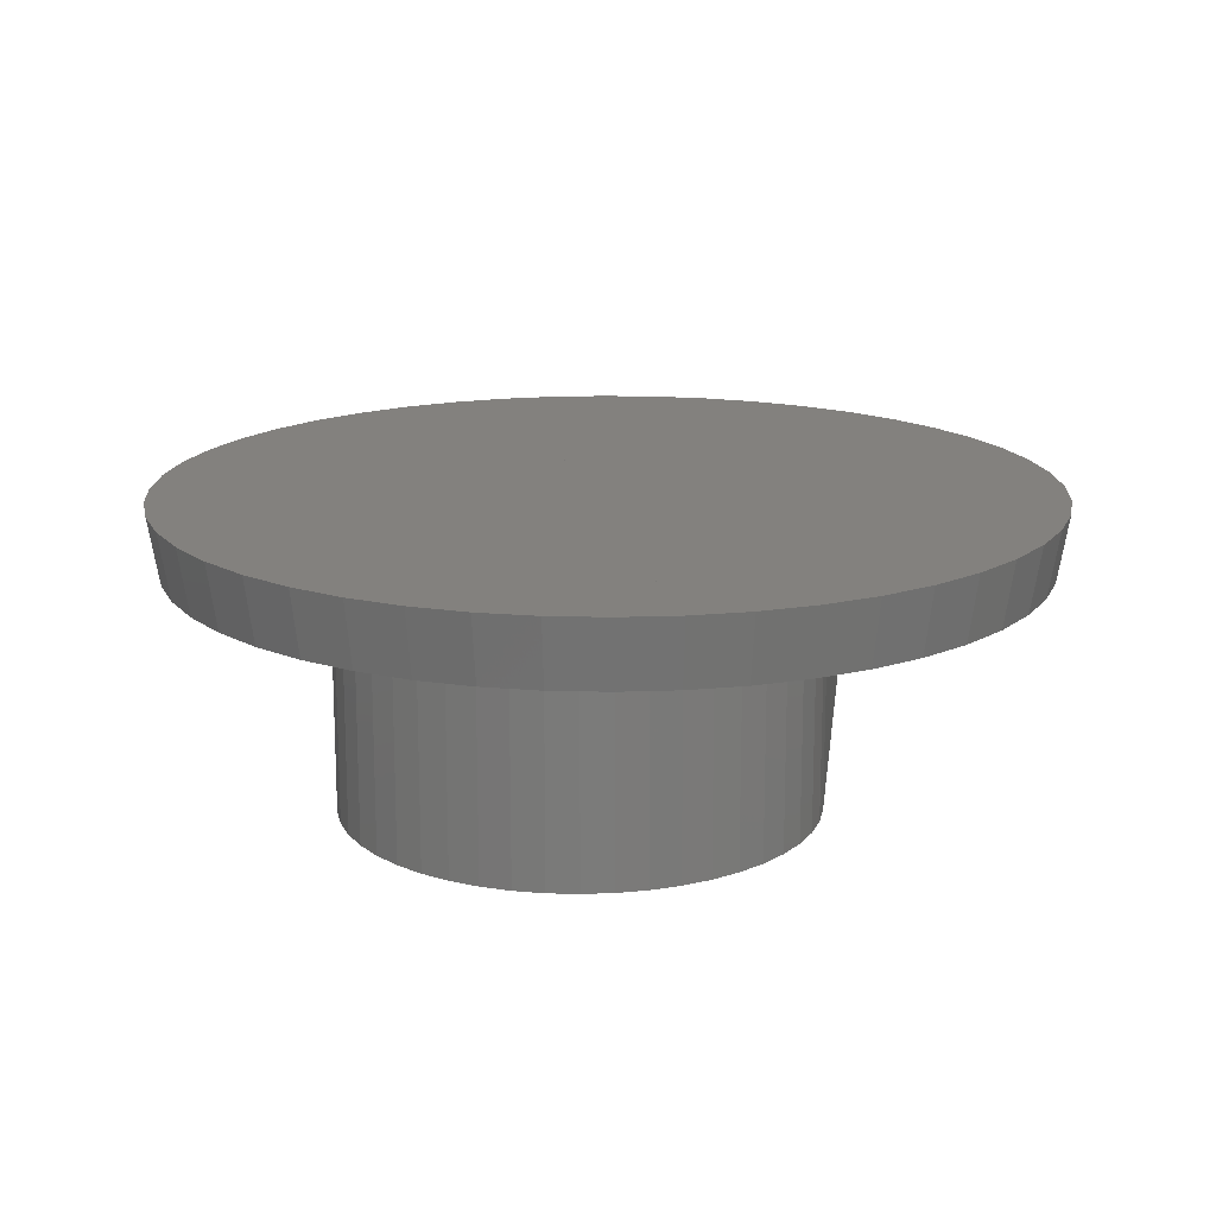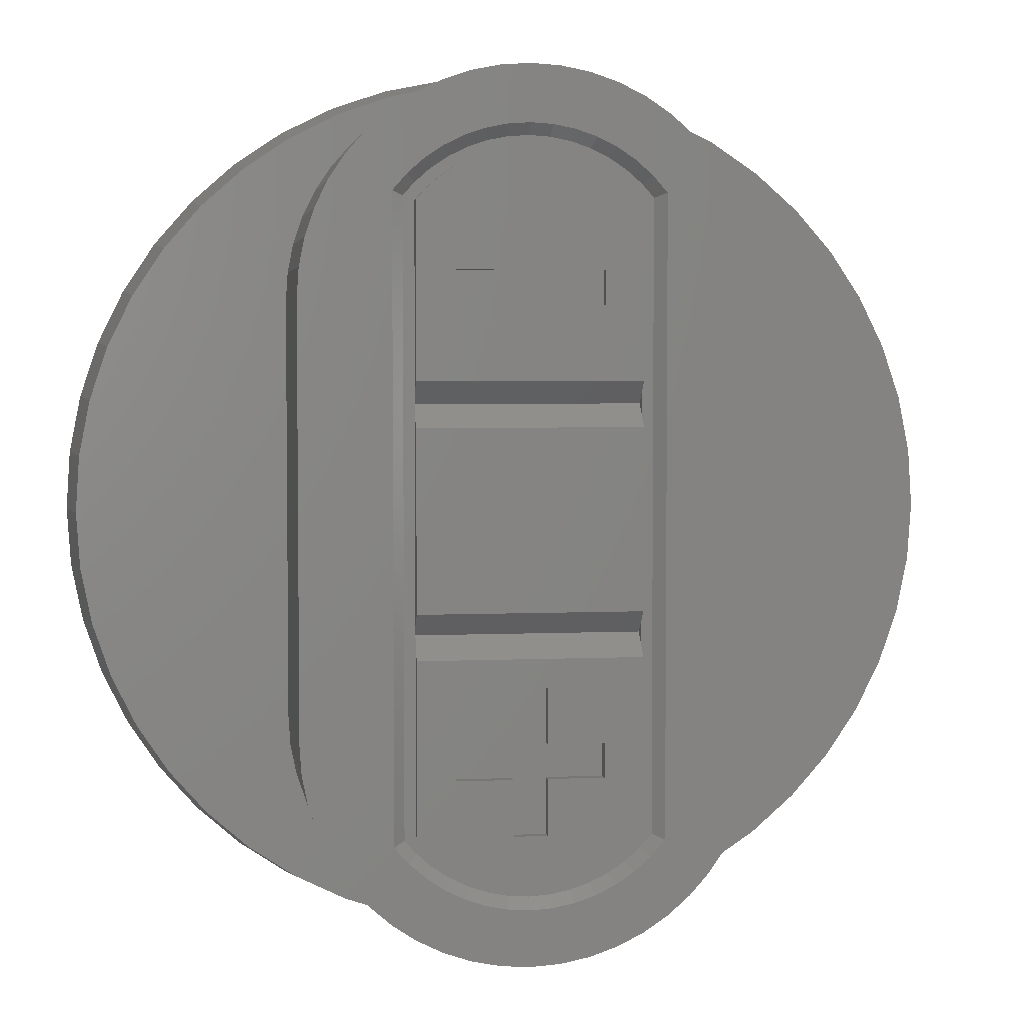
<metadata>
{"format":"stl","ext":"stl","renderer":"f3d","projection":"perspective","resolution":1024,"background":"white","views":[{"elev":16.3,"azim":6.9,"up":"+Y"},{"elev":3.9,"azim":-8.5,"up":"+Z"}]}
</metadata>
<code>
# stl→obj: 396 verts, 809 faces
v 15.6 0 0
v 15.86 2.4 2.088
v 15.47 0 2.036
v 16 2.4 0
v 15.45 2.4 4.141
v 15.07 0 4.037
v 14.78 2.4 6.123
v 14.41 0 5.97
v 13.86 2.4 8
v 13.51 0 7.8
v 12.69 2.4 9.741
v 12.38 0 9.497
v 11.31 2.4 11.31
v 11.03 0 11.03
v 9.741 2.4 12.69
v 9.497 0 12.38
v 8 2.4 13.86
v 7.8 0 13.51
v 6.123 2.4 14.78
v 5.97 0 14.41
v 4.141 2.4 15.45
v 4.037 0 15.07
v 2.088 2.4 15.86
v 2.036 0 15.47
v 0 2.4 16
v 0 0 15.6
v 15.47 0 -2.036
v 15.86 2.4 -2.088
v 15.07 0 -4.037
v 15.45 2.4 -4.141
v 14.41 0 -5.97
v 14.78 2.4 -6.123
v 13.51 0 -7.8
v 13.86 2.4 -8
v 12.38 0 -9.497
v 12.69 2.4 -9.741
v 11.03 0 -11.03
v 11.31 2.4 -11.31
v 9.497 0 -12.38
v 9.741 2.4 -12.69
v 7.8 0 -13.51
v 8 2.4 -13.86
v 5.97 0 -14.41
v 6.123 2.4 -14.78
v 4.037 0 -15.07
v 4.141 2.4 -15.45
v 2.036 0 -15.47
v 2.088 2.4 -15.86
v 0 0 -15.6
v 0 2.4 -16
v 7.931 0 8.644
v 8 -6.4 7.6
v 8 0 7.6
v 7.931 -6.4 8.644
v 7.727 0 9.67
v 7.727 -6.4 9.67
v 7.391 0 10.66
v 7.391 -6.4 10.66
v 6.928 0 11.6
v 6.928 -6.4 11.6
v 6.347 0 12.47
v 6.347 -6.4 12.47
v 5.657 0 13.26
v 5.657 -6.4 13.26
v 4.87 0 13.95
v 4.87 -6.4 13.95
v 4 0 14.53
v 4 -6.4 14.53
v 3.062 0 14.99
v 3.062 -6.4 14.99
v 2.07 0 15.33
v 2.07 -6.4 15.33
v 1.044 0 15.53
v 1.044 -6.4 15.53
v 0 -6.4 15.6
v 0.6786 -6 12.76
v 0 2.4 12.8
v 0.6786 2.4 12.76
v 0 -6 12.8
v 1.346 -6 12.62
v 1.346 2.4 12.62
v 1.99 -6 12.4
v 1.99 2.4 12.4
v 2.6 -6 12.1
v 2.6 2.4 12.1
v 3.166 -6 11.73
v 3.166 2.4 11.73
v 3.677 -6 11.28
v 3.677 2.4 11.28
v 0 -6 13.2
v 0.7308 -6 13.15
v 1.449 -6 13.01
v 2.143 -6 12.77
v 2.8 -6 12.45
v 3.409 -6 12.04
v 3.96 -6 11.56
v 0.783 -6.4 13.55
v 0 -6.4 13.6
v 1.553 -6.4 13.4
v 2.296 -6.4 13.14
v 3 -6.4 12.8
v 3.653 -6.4 12.36
v 4.243 -6.4 11.84
v 3.96 -6 10.95
v 3.96 2.4 10.95
v 4.36 -6 11.1
v 4.76 -6.4 11.25
v 7.931 0 -8.644
v 8 0 -7.6
v 8 -6.4 -7.6
v 7.931 -6.4 -8.644
v 7.727 0 -9.67
v 7.727 -6.4 -9.67
v 7.391 0 -10.66
v 7.391 -6.4 -10.66
v 6.928 0 -11.6
v 6.928 -6.4 -11.6
v 6.347 0 -12.47
v 6.347 -6.4 -12.47
v 5.657 0 -13.26
v 5.657 -6.4 -13.26
v 4.87 0 -13.95
v 4.87 -6.4 -13.95
v 4 0 -14.53
v 4 -6.4 -14.53
v 3.062 0 -14.99
v 3.062 -6.4 -14.99
v 2.07 0 -15.33
v 2.07 -6.4 -15.33
v 1.044 0 -15.53
v 1.044 -6.4 -15.53
v 0 -6.4 -15.6
v 0.6786 -6 -12.76
v 0.6786 2.4 -12.76
v 0 2.4 -12.8
v 0 -6 -12.8
v 1.346 -6 -12.62
v 1.346 2.4 -12.62
v 1.99 -6 -12.4
v 1.99 2.4 -12.4
v 2.6 -6 -12.1
v 2.6 2.4 -12.1
v 3.166 -6 -11.73
v 3.166 2.4 -11.73
v 3.677 -6 -11.28
v 3.677 2.4 -11.28
v 0 -6 -13.2
v 0.7308 -6 -13.15
v 1.449 -6 -13.01
v 2.143 -6 -12.77
v 2.8 -6 -12.45
v 3.409 -6 -12.04
v 3.96 -6 -11.56
v 0.783 -6.4 -13.55
v 0 -6.4 -13.6
v 1.553 -6.4 -13.4
v 2.296 -6.4 -13.14
v 3 -6.4 -12.8
v 3.653 -6.4 -12.36
v 4.243 -6.4 -11.84
v 3.96 2.4 -10.95
v 3.96 -6 -10.95
v 4.76 -6.4 -11.25
v 4.36 -6 -11.1
v 5.2 2.4 -12.8
v 5.2 2.4 12.8
v -15.6 0 0
v -15.86 2.4 2.088
v -15.47 0 2.036
v -16 2.4 0
v -15.45 2.4 4.141
v -15.07 0 4.037
v -14.78 2.4 6.123
v -14.41 0 5.97
v -13.86 2.4 8
v -13.51 0 7.8
v -12.69 2.4 9.741
v -12.38 0 9.497
v -11.31 2.4 11.31
v -11.03 0 11.03
v -9.741 2.4 12.69
v -9.497 0 12.38
v -8 2.4 13.86
v -7.8 0 13.51
v -6.123 2.4 14.78
v -5.97 0 14.41
v -4.141 2.4 15.45
v -4.037 0 15.07
v -2.088 2.4 15.86
v -2.036 0 15.47
v -15.86 2.4 -2.088
v -15.47 0 -2.036
v -15.45 2.4 -4.141
v -15.07 0 -4.037
v -14.78 2.4 -6.123
v -14.41 0 -5.97
v -13.86 2.4 -8
v -13.51 0 -7.8
v -12.69 2.4 -9.741
v -12.38 0 -9.497
v -11.31 2.4 -11.31
v -11.03 0 -11.03
v -9.741 2.4 -12.69
v -9.497 0 -12.38
v -8 2.4 -13.86
v -7.8 0 -13.51
v -6.123 2.4 -14.78
v -5.97 0 -14.41
v -4.141 2.4 -15.45
v -4.037 0 -15.07
v -2.088 2.4 -15.86
v -2.036 0 -15.47
v -7.931 0 8.644
v -8 -6.4 7.6
v -8 0 7.6
v -7.931 -6.4 8.644
v -7.727 0 9.67
v -7.727 -6.4 9.67
v -7.391 0 10.66
v -7.391 -6.4 10.66
v -6.928 0 11.6
v -6.928 -6.4 11.6
v -6.347 0 12.47
v -6.347 -6.4 12.47
v -5.657 0 13.26
v -5.657 -6.4 13.26
v -4.87 0 13.95
v -4.87 -6.4 13.95
v -4 0 14.53
v -4 -6.4 14.53
v -3.062 0 14.99
v -3.062 -6.4 14.99
v -2.07 0 15.33
v -2.07 -6.4 15.33
v -1.044 0 15.53
v -1.044 -6.4 15.53
v -0.6786 -6 12.76
v -0.6786 2.4 12.76
v -1.346 -6 12.62
v -1.346 2.4 12.62
v -1.99 -6 12.4
v -1.99 2.4 12.4
v -2.6 -6 12.1
v -2.6 2.4 12.1
v -3.166 -6 11.73
v -3.166 2.4 11.73
v -3.677 -6 11.28
v -3.677 2.4 11.28
v -0.7308 -6 13.15
v -1.449 -6 13.01
v -2.143 -6 12.77
v -2.8 -6 12.45
v -3.409 -6 12.04
v -3.96 -6 11.56
v -0.783 -6.4 13.55
v -1.553 -6.4 13.4
v -2.296 -6.4 13.14
v -3 -6.4 12.8
v -3.653 -6.4 12.36
v -4.243 -6.4 11.84
v -3.96 -6 10.95
v -3.96 2.4 10.95
v -4.36 -6 11.1
v -4.76 -6.4 11.25
v -7.931 0 -8.644
v -8 -6.4 -7.6
v -8 0 -7.6
v -7.931 -6.4 -8.644
v -7.727 0 -9.67
v -7.727 -6.4 -9.67
v -7.391 0 -10.66
v -7.391 -6.4 -10.66
v -6.928 0 -11.6
v -6.928 -6.4 -11.6
v -6.347 0 -12.47
v -6.347 -6.4 -12.47
v -5.657 0 -13.26
v -5.657 -6.4 -13.26
v -4.87 0 -13.95
v -4.87 -6.4 -13.95
v -4 0 -14.53
v -4 -6.4 -14.53
v -3.062 0 -14.99
v -3.062 -6.4 -14.99
v -2.07 0 -15.33
v -2.07 -6.4 -15.33
v -1.044 0 -15.53
v -1.044 -6.4 -15.53
v -0.6786 -6 -12.76
v -0.6786 2.4 -12.76
v -1.346 -6 -12.62
v -1.346 2.4 -12.62
v -1.99 -6 -12.4
v -1.99 2.4 -12.4
v -2.6 -6 -12.1
v -2.6 2.4 -12.1
v -3.166 -6 -11.73
v -3.166 2.4 -11.73
v -3.677 -6 -11.28
v -3.677 2.4 -11.28
v -0.7308 -6 -13.15
v -1.449 -6 -13.01
v -2.143 -6 -12.77
v -2.8 -6 -12.45
v -3.409 -6 -12.04
v -3.96 -6 -11.56
v -0.783 -6.4 -13.55
v -1.553 -6.4 -13.4
v -2.296 -6.4 -13.14
v -3 -6.4 -12.8
v -3.653 -6.4 -12.36
v -4.243 -6.4 -11.84
v -3.96 2.4 -10.95
v -3.96 -6 -10.95
v -4.36 -6 -11.1
v -4.76 -6.4 -11.25
v -5.2 2.4 -12.8
v -5.2 2.4 12.8
v 3.96 2.4 4
v -3.96 2.4 -4
v -3.96 2.4 4
v 3.96 2.4 -4
v -3.96 -5.6 -4
v 3.96 -5.6 -4
v 3.96 -5.6 4
v -3.96 -5.6 4
v -3.96 -6.4 -3.2
v 3.96 -6.4 -3.2
v 3.96 -6.4 3.2
v -3.96 -6.4 3.2
v -0.6786 -6.4 12.76
v 0 -6.4 12.8
v -1.346 -6.4 12.62
v -1.99 -6.4 12.4
v -2.6 -6.4 12.1
v -3.166 -6.4 11.73
v -3.677 -6.4 11.28
v -3.96 -6.4 10.95
v -3.96 -6.4 4.8
v 0.6786 -6.4 12.76
v 1.346 -6.4 12.62
v 1.99 -6.4 12.4
v 2.6 -6.4 12.1
v 3.166 -6.4 11.73
v 3.677 -6.4 11.28
v 3.96 -6.4 10.95
v 3.96 -6.4 4.8
v -2.6 -6 8.6
v 2.6 -6 7.4
v 2.6 -6 8.6
v -2.6 -6 7.4
v 2.6 -6.4 8.6
v -2.6 -6.4 8.6
v -2.6 -6.4 7.4
v 2.6 -6.4 7.4
v 0.6786 -6.4 -12.76
v 0 -6.4 -12.8
v 1.346 -6.4 -12.62
v 1.99 -6.4 -12.4
v 2.6 -6.4 -12.1
v 3.166 -6.4 -11.73
v 3.677 -6.4 -11.28
v 3.96 -6.4 -10.95
v 3.96 -6.4 -4.8
v -0.6786 -6.4 -12.76
v -1.346 -6.4 -12.62
v -1.99 -6.4 -12.4
v -2.6 -6.4 -12.1
v -3.166 -6.4 -11.73
v -3.677 -6.4 -11.28
v -3.96 -6.4 -10.95
v -3.96 -6.4 -4.8
v -2.6 -6 -7.8
v -0.6 -6 -9
v -0.6 -6 -7.8
v -2.6 -6 -9
v -0.6 -6.4 -9
v -2.6 -6.4 -9
v -2.6 -6.4 -7.8
v -0.6 -6.4 -7.8
v 0.6 -6 -11
v -0.6 -6.4 -11
v 0.6 -6.4 -11
v -0.6 -6 -11
v 0.6 -6 -9
v 0.6 -6.4 -9
v 2.6 -6 -9
v 0.6 -6 -7.8
v 2.6 -6 -7.8
v 0.6 -6.4 -7.8
v 2.6 -6.4 -7.8
v 2.6 -6.4 -9
v -0.6 -6 -5.8
v 0.6 -6.4 -5.8
v -0.6 -6.4 -5.8
v 0.6 -6 -5.8
f 1 2 3
f 2 1 4
f 3 5 6
f 5 3 2
f 6 7 8
f 7 6 5
f 8 9 10
f 9 8 7
f 10 11 12
f 11 10 9
f 12 13 14
f 13 12 11
f 14 15 16
f 15 14 13
f 16 17 18
f 17 16 15
f 18 19 20
f 19 18 17
f 20 21 22
f 21 20 19
f 22 23 24
f 23 22 21
f 24 25 26
f 25 24 23
f 1 27 28
f 28 4 1
f 27 29 30
f 30 28 27
f 29 31 32
f 32 30 29
f 31 33 34
f 34 32 31
f 33 35 36
f 36 34 33
f 35 37 38
f 38 36 35
f 37 39 40
f 40 38 37
f 39 41 42
f 42 40 39
f 41 43 44
f 44 42 41
f 43 45 46
f 46 44 43
f 45 47 48
f 48 46 45
f 47 49 50
f 50 48 47
f 51 52 53
f 52 51 54
f 55 54 51
f 54 55 56
f 57 56 55
f 56 57 58
f 59 58 57
f 58 59 60
f 61 60 59
f 60 61 62
f 63 62 61
f 62 63 64
f 65 64 63
f 64 65 66
f 67 66 65
f 66 67 68
f 69 68 67
f 68 69 70
f 71 70 69
f 70 71 72
f 73 72 71
f 72 73 74
f 26 74 73
f 74 26 75
f 76 77 78
f 77 76 79
f 80 78 81
f 78 80 76
f 82 81 83
f 81 82 80
f 84 83 85
f 83 84 82
f 86 85 87
f 85 86 84
f 88 87 89
f 87 88 86
f 90 76 91
f 76 90 79
f 91 80 92
f 80 91 76
f 92 82 93
f 82 92 80
f 93 84 94
f 84 93 82
f 94 86 95
f 86 94 84
f 95 88 96
f 88 95 86
f 90 91 97
f 97 98 90
f 91 92 99
f 99 97 91
f 92 93 100
f 100 99 92
f 93 94 101
f 101 100 93
f 94 95 102
f 102 101 94
f 95 96 103
f 103 102 95
f 104 88 89
f 89 105 104
f 106 107 103
f 103 96 106
f 96 88 104
f 104 106 96
f 98 74 75
f 74 98 97
f 97 72 74
f 72 97 99
f 99 70 72
f 70 99 100
f 100 68 70
f 68 100 101
f 101 66 68
f 66 101 102
f 102 64 66
f 64 102 103
f 64 52 54
f 54 62 64
f 62 54 56
f 56 60 62
f 60 56 58
f 52 64 103
f 103 107 52
f 1 24 26
f 24 1 3
f 3 22 24
f 22 3 6
f 6 20 22
f 20 6 8
f 8 18 20
f 18 8 10
f 10 16 18
f 16 10 12
f 12 14 16
f 108 109 110
f 110 111 108
f 112 108 111
f 111 113 112
f 114 112 113
f 113 115 114
f 116 114 115
f 115 117 116
f 118 116 117
f 117 119 118
f 120 118 119
f 119 121 120
f 122 120 121
f 121 123 122
f 124 122 123
f 123 125 124
f 126 124 125
f 125 127 126
f 128 126 127
f 127 129 128
f 130 128 129
f 129 131 130
f 49 130 131
f 131 132 49
f 133 134 135
f 135 136 133
f 137 138 134
f 134 133 137
f 139 140 138
f 138 137 139
f 141 142 140
f 140 139 141
f 143 144 142
f 142 141 143
f 145 146 144
f 144 143 145
f 147 148 133
f 133 136 147
f 148 149 137
f 137 133 148
f 149 150 139
f 139 137 149
f 150 151 141
f 141 139 150
f 151 152 143
f 143 141 151
f 152 153 145
f 145 143 152
f 147 154 148
f 154 147 155
f 148 156 149
f 156 148 154
f 149 157 150
f 157 149 156
f 150 158 151
f 158 150 157
f 151 159 152
f 159 151 158
f 152 160 153
f 160 152 159
f 161 146 145
f 145 162 161
f 160 163 164
f 164 153 160
f 162 145 153
f 153 164 162
f 155 132 131
f 131 154 155
f 154 131 129
f 129 156 154
f 156 129 127
f 127 157 156
f 157 127 125
f 125 158 157
f 158 125 123
f 123 159 158
f 159 123 121
f 121 160 159
f 121 111 110
f 111 121 119
f 119 113 111
f 113 119 117
f 117 115 113
f 160 121 110
f 110 163 160
f 1 49 47
f 47 27 1
f 27 47 45
f 45 29 27
f 29 45 43
f 43 31 29
f 31 43 41
f 41 33 31
f 33 41 39
f 39 35 33
f 35 39 37
f 52 107 163
f 163 110 52
f 53 52 110
f 110 109 53
f 106 164 163
f 163 107 106
f 106 104 162
f 162 164 106
f 161 162 104
f 104 105 161
f 1 53 109
f 134 165 135
f 138 165 134
f 140 165 138
f 142 165 140
f 144 165 142
f 146 165 144
f 38 48 50
f 48 38 40
f 40 46 48
f 46 40 42
f 42 44 46
f 38 4 28
f 28 36 38
f 36 28 30
f 30 34 36
f 34 30 32
f 165 146 161
f 161 38 165
f 165 38 50
f 165 50 135
f 78 77 166
f 81 78 166
f 83 81 166
f 85 83 166
f 87 85 166
f 89 87 166
f 13 25 23
f 23 15 13
f 15 23 21
f 21 17 15
f 17 21 19
f 13 2 4
f 2 13 11
f 11 5 2
f 5 11 9
f 9 7 5
f 105 89 166
f 166 13 105
f 13 166 25
f 25 166 77
f 4 38 13
f 38 161 105
f 105 13 38
f 167 168 169
f 168 167 170
f 169 171 172
f 171 169 168
f 172 173 174
f 173 172 171
f 174 175 176
f 175 174 173
f 176 177 178
f 177 176 175
f 178 179 180
f 179 178 177
f 180 181 182
f 181 180 179
f 182 183 184
f 183 182 181
f 184 185 186
f 185 184 183
f 186 187 188
f 187 186 185
f 188 189 190
f 189 188 187
f 190 25 26
f 25 190 189
f 167 191 192
f 191 167 170
f 192 193 194
f 193 192 191
f 194 195 196
f 195 194 193
f 196 197 198
f 197 196 195
f 198 199 200
f 199 198 197
f 200 201 202
f 201 200 199
f 202 203 204
f 203 202 201
f 204 205 206
f 205 204 203
f 206 207 208
f 207 206 205
f 208 209 210
f 209 208 207
f 210 211 212
f 211 210 209
f 212 50 49
f 50 212 211
f 213 214 215
f 214 213 216
f 217 216 213
f 216 217 218
f 219 218 217
f 218 219 220
f 221 220 219
f 220 221 222
f 223 222 221
f 222 223 224
f 225 224 223
f 224 225 226
f 227 226 225
f 226 227 228
f 229 228 227
f 228 229 230
f 231 230 229
f 230 231 232
f 233 232 231
f 232 233 234
f 235 234 233
f 234 235 236
f 26 236 235
f 236 26 75
f 237 238 77
f 77 79 237
f 239 240 238
f 238 237 239
f 241 242 240
f 240 239 241
f 243 244 242
f 242 241 243
f 245 246 244
f 244 243 245
f 247 248 246
f 246 245 247
f 90 237 249
f 237 90 79
f 249 239 250
f 239 249 237
f 250 241 251
f 241 250 239
f 251 243 252
f 243 251 241
f 252 245 253
f 245 252 243
f 253 247 254
f 247 253 245
f 90 249 255
f 255 98 90
f 249 250 256
f 256 255 249
f 250 251 257
f 257 256 250
f 251 252 258
f 258 257 251
f 252 253 259
f 259 258 252
f 253 254 260
f 260 259 253
f 261 248 247
f 248 261 262
f 263 260 264
f 260 263 254
f 254 261 247
f 261 254 263
f 98 236 75
f 236 98 255
f 255 234 236
f 234 255 256
f 256 232 234
f 232 256 257
f 257 230 232
f 230 257 258
f 258 228 230
f 228 258 259
f 259 226 228
f 226 259 260
f 226 216 214
f 216 226 224
f 224 218 216
f 218 224 222
f 222 220 218
f 214 260 226
f 260 214 264
f 167 190 26
f 190 167 169
f 169 188 190
f 188 169 172
f 172 186 188
f 186 172 174
f 174 184 186
f 184 174 176
f 176 182 184
f 182 176 178
f 178 180 182
f 265 266 267
f 266 265 268
f 269 268 265
f 268 269 270
f 271 270 269
f 270 271 272
f 273 272 271
f 272 273 274
f 275 274 273
f 274 275 276
f 277 276 275
f 276 277 278
f 279 278 277
f 278 279 280
f 281 280 279
f 280 281 282
f 283 282 281
f 282 283 284
f 285 284 283
f 284 285 286
f 287 286 285
f 286 287 288
f 49 288 287
f 288 49 132
f 289 290 135
f 135 136 289
f 291 292 290
f 290 289 291
f 293 294 292
f 292 291 293
f 295 296 294
f 294 293 295
f 297 298 296
f 296 295 297
f 299 300 298
f 298 297 299
f 147 289 301
f 289 147 136
f 301 291 302
f 291 301 289
f 302 293 303
f 293 302 291
f 303 295 304
f 295 303 293
f 304 297 305
f 297 304 295
f 305 299 306
f 299 305 297
f 147 301 307
f 307 155 147
f 301 302 308
f 308 307 301
f 302 303 309
f 309 308 302
f 303 304 310
f 310 309 303
f 304 305 311
f 311 310 304
f 305 306 312
f 312 311 305
f 313 299 300
f 299 313 314
f 312 315 316
f 315 312 306
f 314 306 299
f 306 314 315
f 155 288 132
f 288 155 307
f 307 286 288
f 286 307 308
f 308 284 286
f 284 308 309
f 309 282 284
f 282 309 310
f 310 280 282
f 280 310 311
f 311 278 280
f 278 311 312
f 278 268 266
f 268 278 276
f 276 270 268
f 270 276 274
f 274 272 270
f 312 266 278
f 266 312 316
f 167 212 49
f 212 167 192
f 192 210 212
f 210 192 194
f 194 208 210
f 208 194 196
f 196 206 208
f 206 196 198
f 198 204 206
f 204 198 200
f 200 202 204
f 214 316 264
f 316 214 266
f 215 266 214
f 266 215 267
f 263 316 315
f 316 263 264
f 263 314 261
f 314 263 315
f 313 261 314
f 261 313 262
f 167 267 215
f 290 317 135
f 292 317 290
f 294 317 292
f 296 317 294
f 298 317 296
f 300 317 298
f 201 211 50
f 211 201 203
f 203 209 211
f 209 203 205
f 205 207 209
f 201 191 170
f 191 201 199
f 199 193 191
f 193 199 197
f 197 195 193
f 317 313 300
f 313 317 201
f 317 50 201
f 317 135 50
f 238 318 77
f 240 318 238
f 242 318 240
f 244 318 242
f 246 318 244
f 248 318 246
f 179 189 25
f 189 179 181
f 181 187 189
f 187 181 183
f 183 185 187
f 179 168 170
f 168 179 177
f 177 171 168
f 171 177 175
f 175 173 171
f 262 318 248
f 318 262 179
f 179 25 318
f 25 77 318
f 170 179 201
f 201 262 313
f 262 201 179
f 319 320 321
f 320 319 322
f 322 323 320
f 323 322 324
f 321 325 319
f 325 321 326
f 319 324 322
f 324 319 325
f 320 326 321
f 326 320 323
f 327 323 324
f 324 328 327
f 329 325 326
f 326 330 329
f 327 328 329
f 329 330 327
f 323 327 330
f 330 326 323
f 329 328 324
f 324 325 329
f 331 77 238
f 77 331 332
f 333 238 240
f 238 333 331
f 334 240 242
f 240 334 333
f 335 242 244
f 242 335 334
f 336 244 246
f 244 336 335
f 337 246 248
f 246 337 336
f 248 238 77
f 238 248 246
f 246 240 238
f 240 246 244
f 244 242 240
f 337 332 331
f 331 336 337
f 336 331 333
f 333 335 336
f 335 333 334
f 338 337 248
f 248 262 338
f 339 338 262
f 262 321 339
f 321 326 339
f 340 78 77
f 77 332 340
f 341 81 78
f 78 340 341
f 342 83 81
f 81 341 342
f 343 85 83
f 83 342 343
f 344 87 85
f 85 343 344
f 345 89 87
f 87 344 345
f 89 77 78
f 78 87 89
f 87 78 81
f 81 85 87
f 85 81 83
f 345 340 332
f 340 345 344
f 344 341 340
f 341 344 343
f 343 342 341
f 105 89 345
f 345 346 105
f 105 346 347
f 347 319 105
f 325 319 347
f 339 326 325
f 325 347 339
f 319 325 326
f 326 321 319
f 332 337 338
f 346 345 332
f 248 77 89
f 105 262 248
f 248 89 105
f 262 105 319
f 319 321 262
f 348 349 350
f 349 348 351
f 348 352 353
f 352 348 350
f 351 353 354
f 353 351 348
f 349 354 355
f 354 349 351
f 350 355 352
f 355 350 349
f 355 354 339
f 339 347 355
f 352 355 347
f 347 346 352
f 338 353 352
f 352 346 338
f 354 353 338
f 338 339 354
f 332 338 346
f 356 135 134
f 135 356 357
f 358 134 138
f 134 358 356
f 359 138 140
f 138 359 358
f 360 140 142
f 140 360 359
f 361 142 144
f 142 361 360
f 362 144 146
f 144 362 361
f 146 134 135
f 134 146 144
f 144 138 134
f 138 144 142
f 142 140 138
f 362 357 356
f 356 361 362
f 361 356 358
f 358 360 361
f 360 358 359
f 363 362 146
f 146 161 363
f 364 363 161
f 161 322 364
f 322 324 364
f 365 290 135
f 135 357 365
f 366 292 290
f 290 365 366
f 367 294 292
f 292 366 367
f 368 296 294
f 294 367 368
f 369 298 296
f 296 368 369
f 370 300 298
f 298 369 370
f 300 135 290
f 290 298 300
f 298 290 292
f 292 296 298
f 296 292 294
f 370 365 357
f 365 370 369
f 369 366 365
f 366 369 368
f 368 367 366
f 313 300 370
f 370 371 313
f 313 371 372
f 372 320 313
f 323 320 372
f 364 324 323
f 323 372 364
f 320 323 324
f 324 322 320
f 357 362 363
f 371 370 357
f 146 135 300
f 313 161 146
f 146 300 313
f 161 313 320
f 320 322 161
f 373 374 375
f 374 373 376
f 376 377 374
f 377 376 378
f 375 379 373
f 379 375 380
f 373 378 376
f 378 373 379
f 381 382 383
f 382 381 384
f 384 377 382
f 377 384 374
f 383 385 381
f 385 383 386
f 381 374 384
f 374 381 385
f 387 388 385
f 388 387 389
f 389 390 388
f 390 389 391
f 385 392 387
f 392 385 386
f 387 391 389
f 391 387 392
f 393 394 395
f 394 393 396
f 396 390 394
f 390 396 388
f 395 375 393
f 375 395 380
f 393 388 396
f 388 393 375
f 375 374 385
f 385 388 375
f 394 390 391
f 391 364 394
f 392 386 383
f 383 363 392
f 382 377 378
f 378 371 382
f 379 380 395
f 395 372 379
f 383 382 357
f 382 383 371
f 357 382 371
f 383 357 363
f 391 392 363
f 363 364 391
f 378 379 372
f 372 371 378
f 395 394 364
f 364 372 395

</code>
